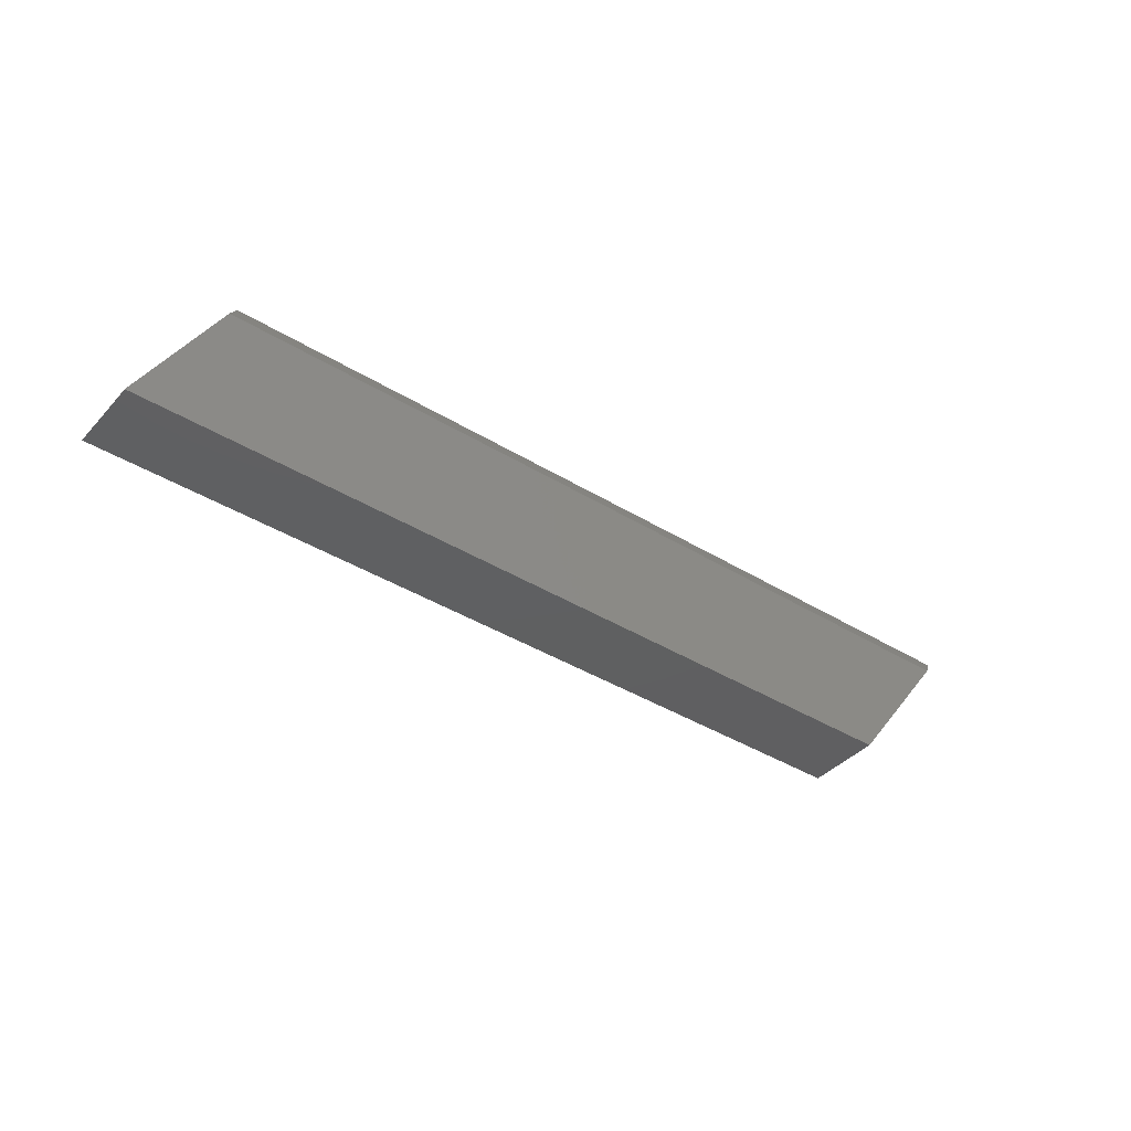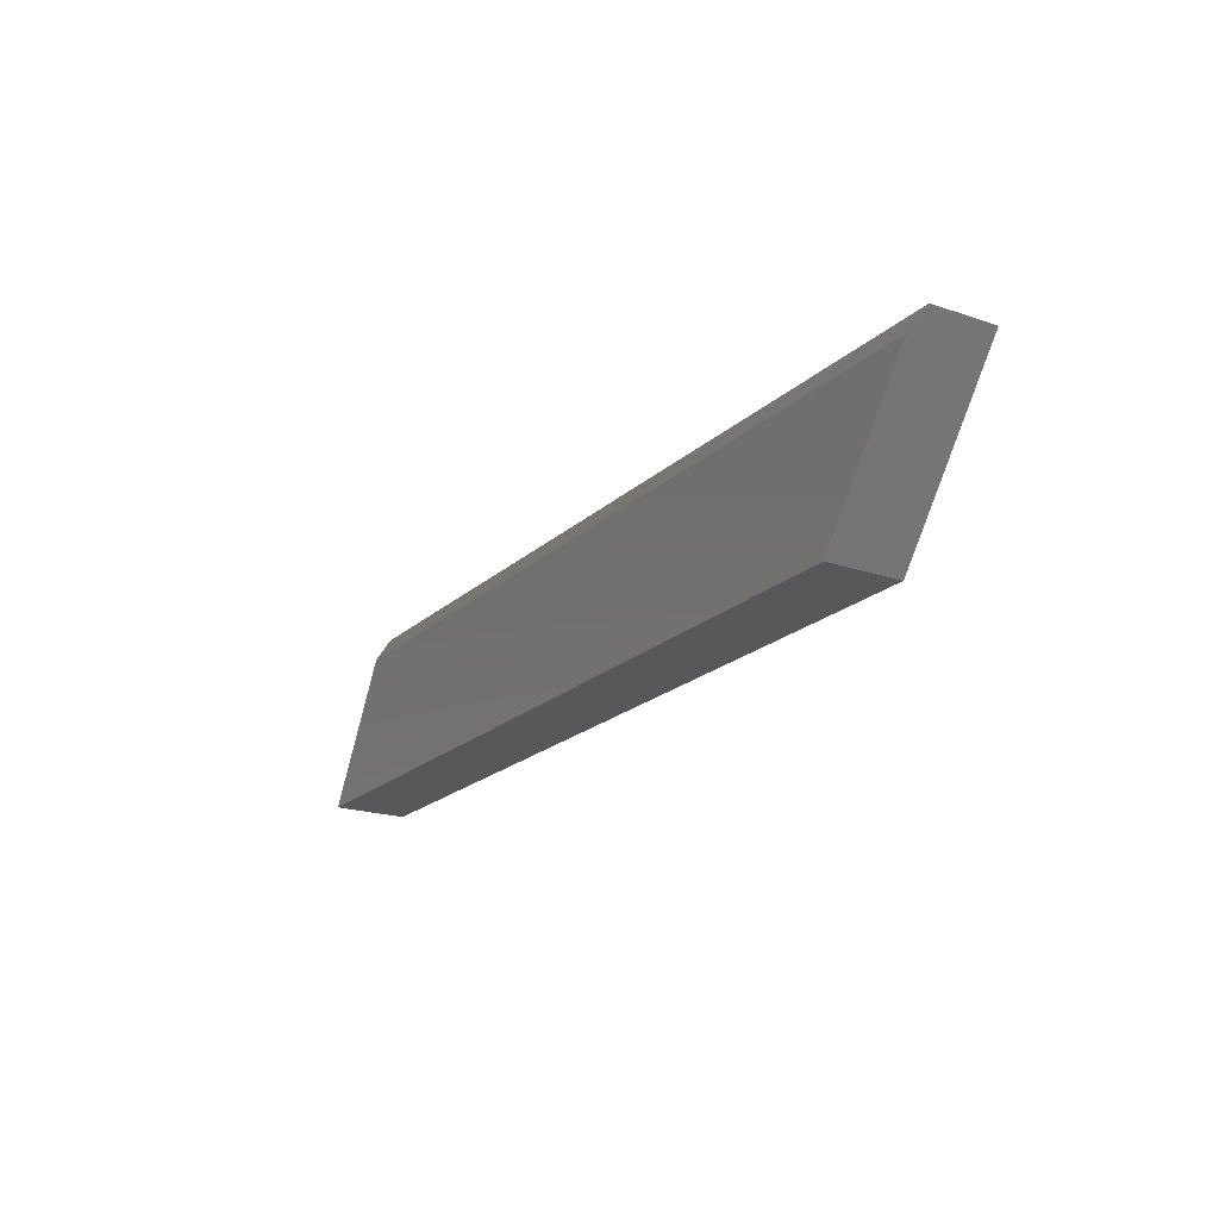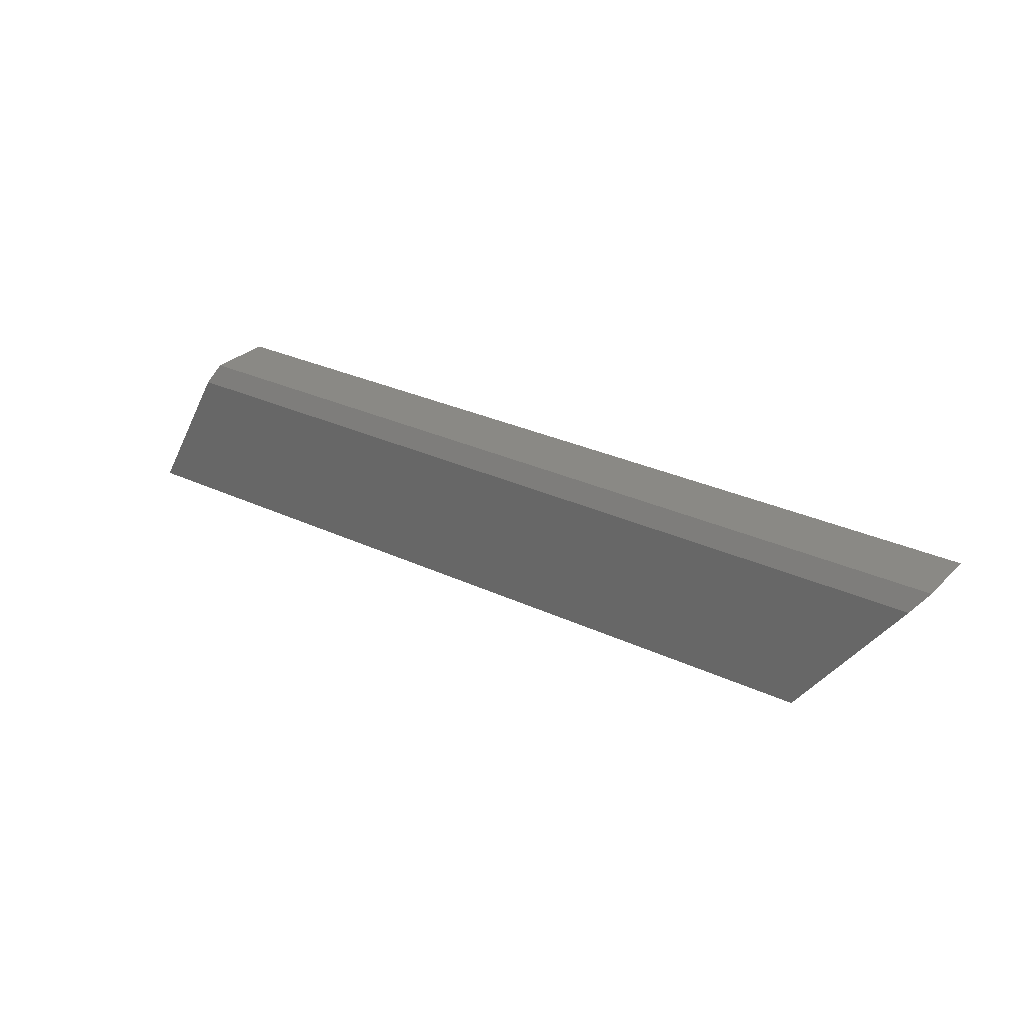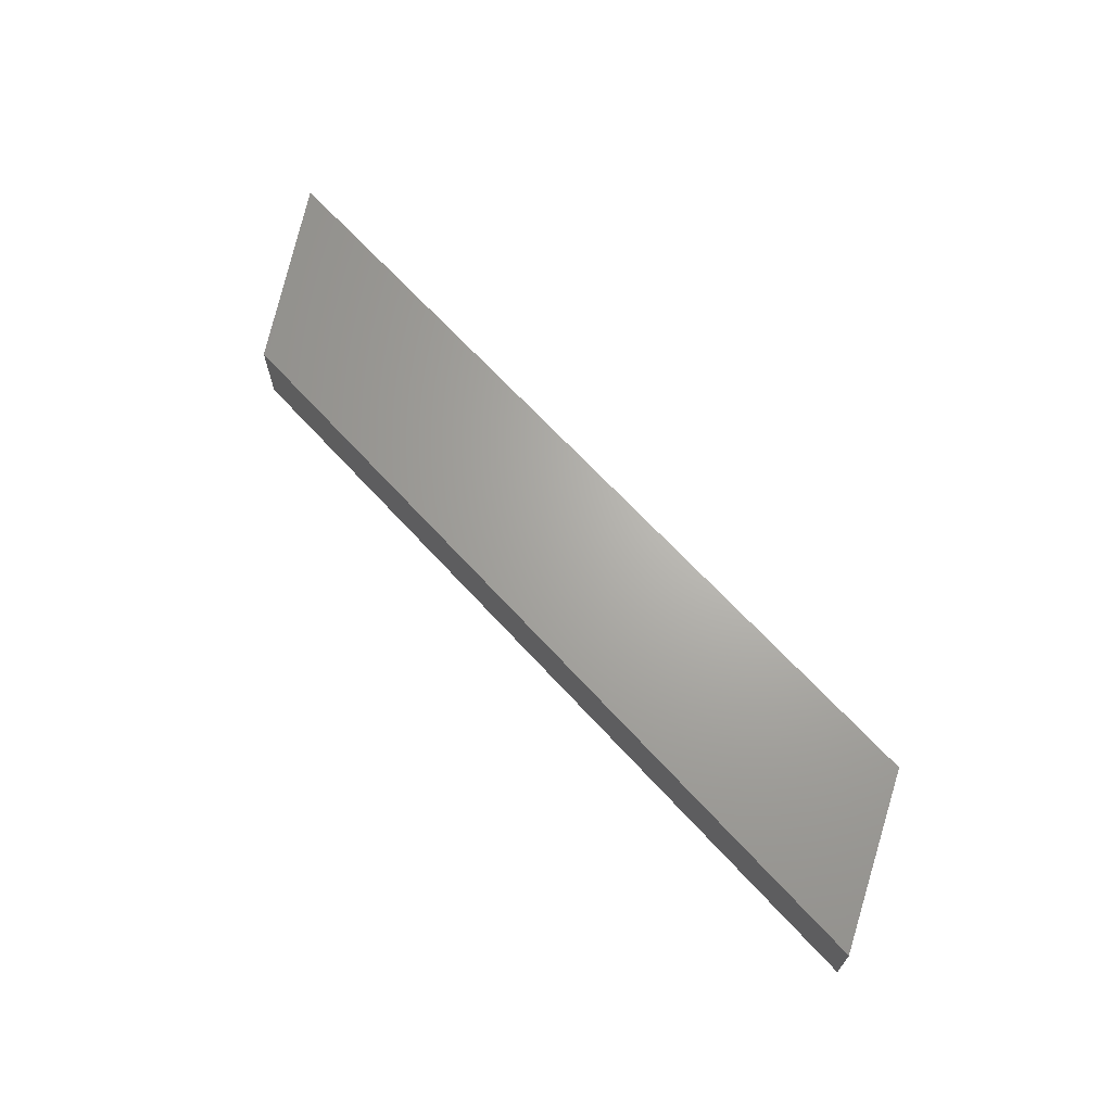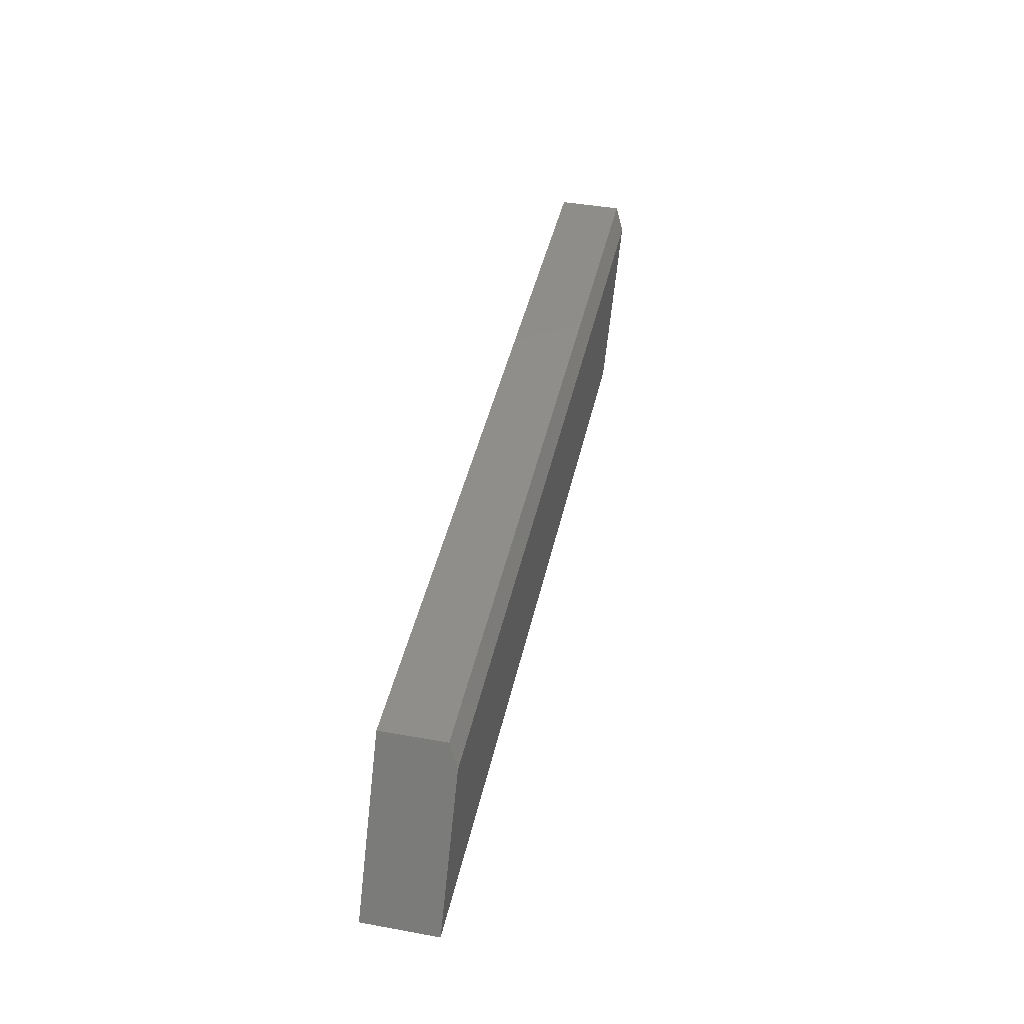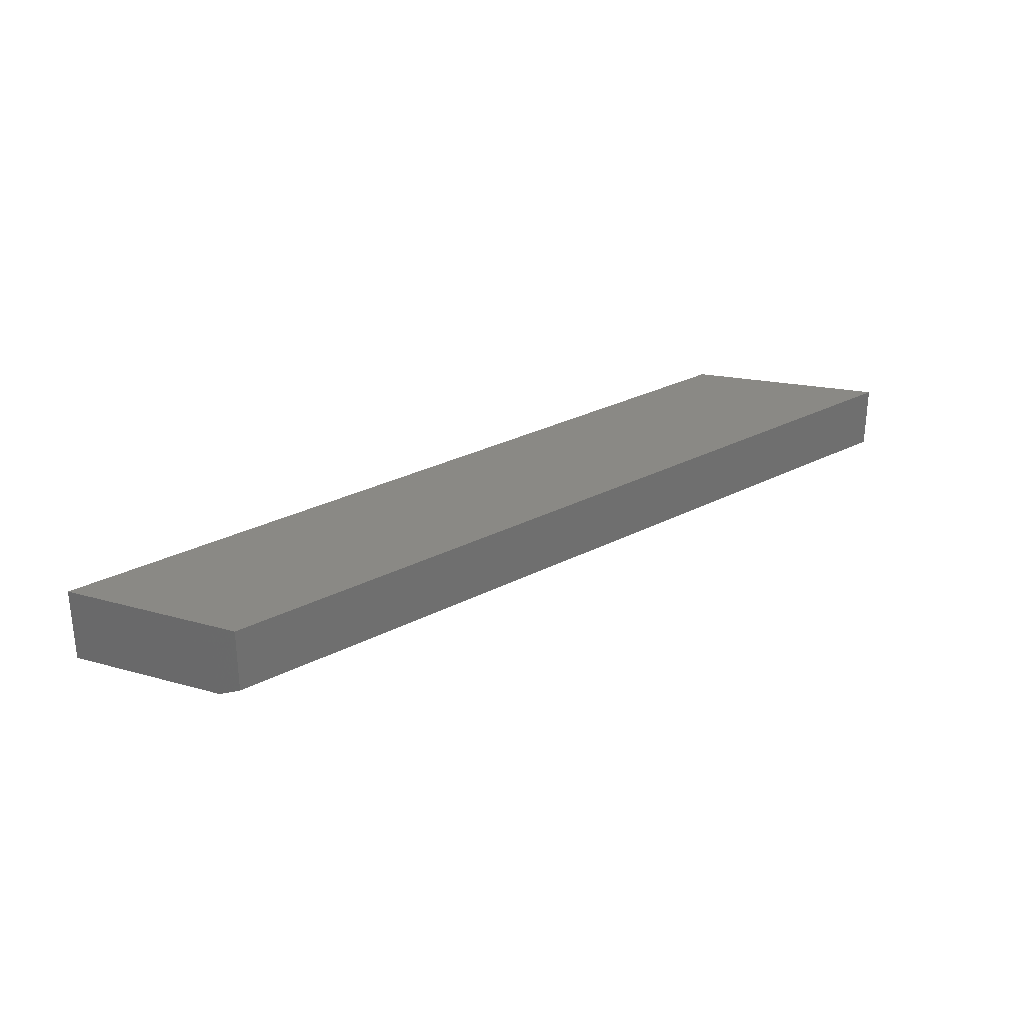
<metadata>
{"format":"stl","ext":"stl","renderer":"f3d","projection":"perspective","resolution":1024,"background":"white","views":[{"elev":-39.7,"azim":142.6,"up":"+Y"},{"elev":-20.1,"azim":-122.0,"up":"+Y"},{"elev":28.8,"azim":-144.8,"up":"+Y"},{"elev":66.6,"azim":47.6,"up":"+Z"},{"elev":42.6,"azim":102.2,"up":"+Y"},{"elev":28.5,"azim":142.1,"up":"+Z"}]}
</metadata>
<code>
# stl→obj: 12 verts, 20 faces
v -0.7266 -0.03125 0
v -0.75 0 0.01562
v 0.6043 -0.03125 0
v -0.003947 0 0.01562
v 0.5867 0 0.01562
v -0.5635 -0.2487 0
v 0.7266 -0.2487 0
v -0.003947 0 0.1172
v -0.75 0 0.1172
v 0.5867 0 0.1172
v 0.7266 -0.2487 0.1172
v -0.5635 -0.2487 0.1172
f 1 2 3
f 3 2 4
f 3 4 5
f 6 1 7
f 7 1 3
f 8 4 9
f 9 4 2
f 10 5 8
f 8 5 4
f 11 7 10
f 10 7 3
f 10 3 5
f 6 12 1
f 1 12 9
f 1 9 2
f 11 10 12
f 12 10 8
f 12 8 9
f 12 6 11
f 11 6 7

</code>
